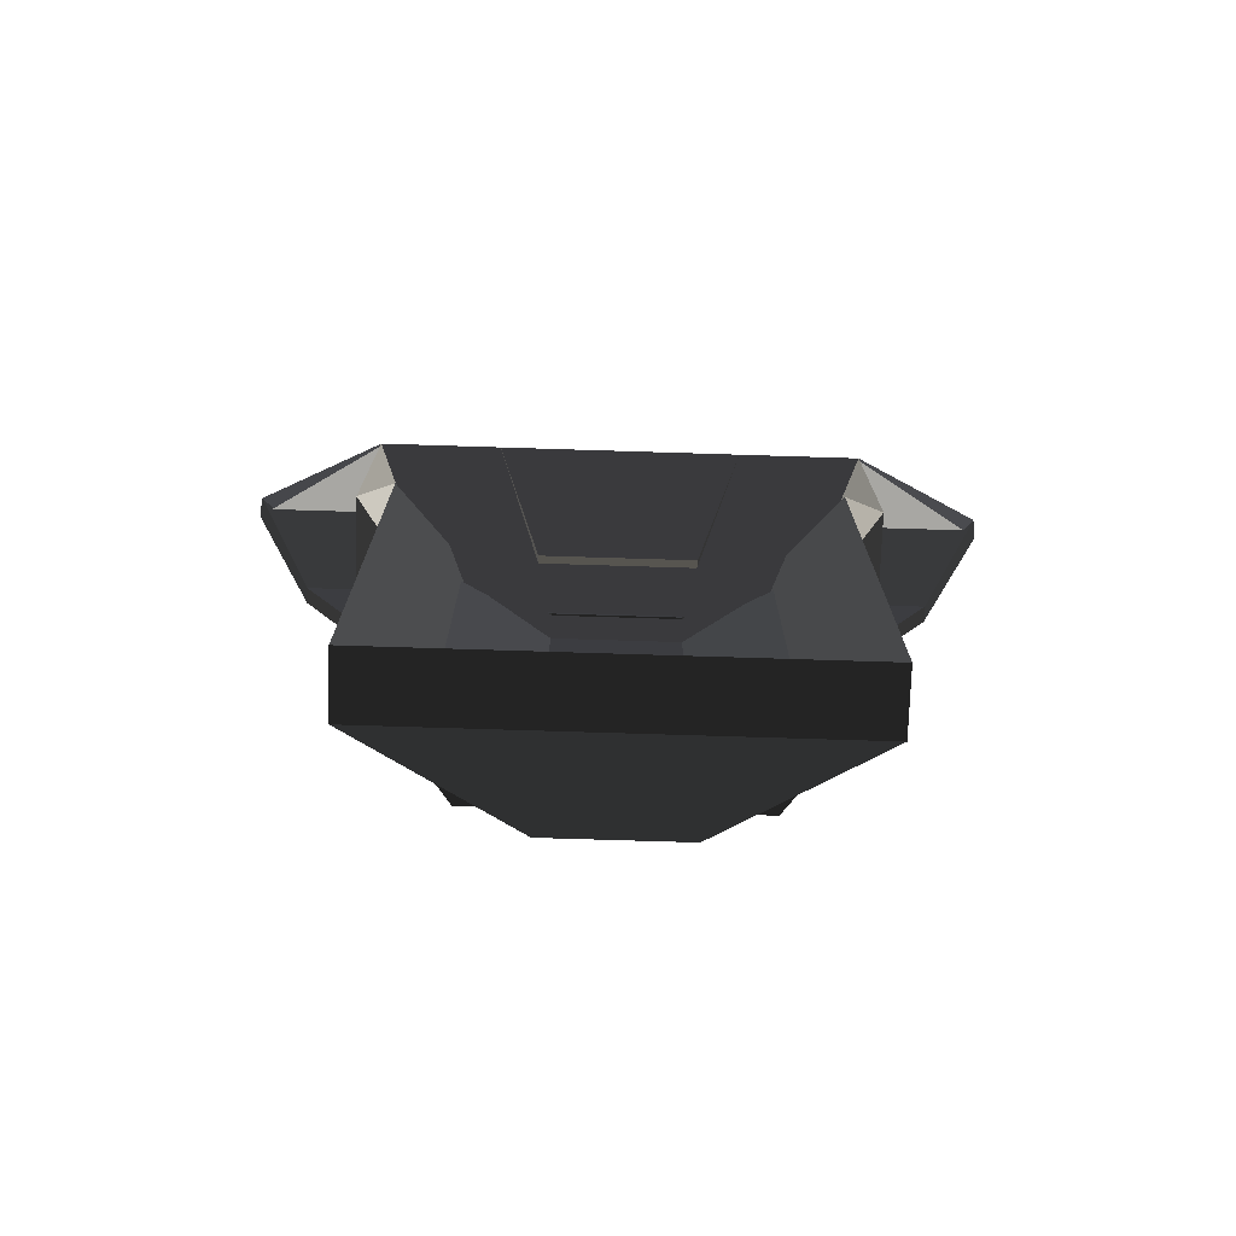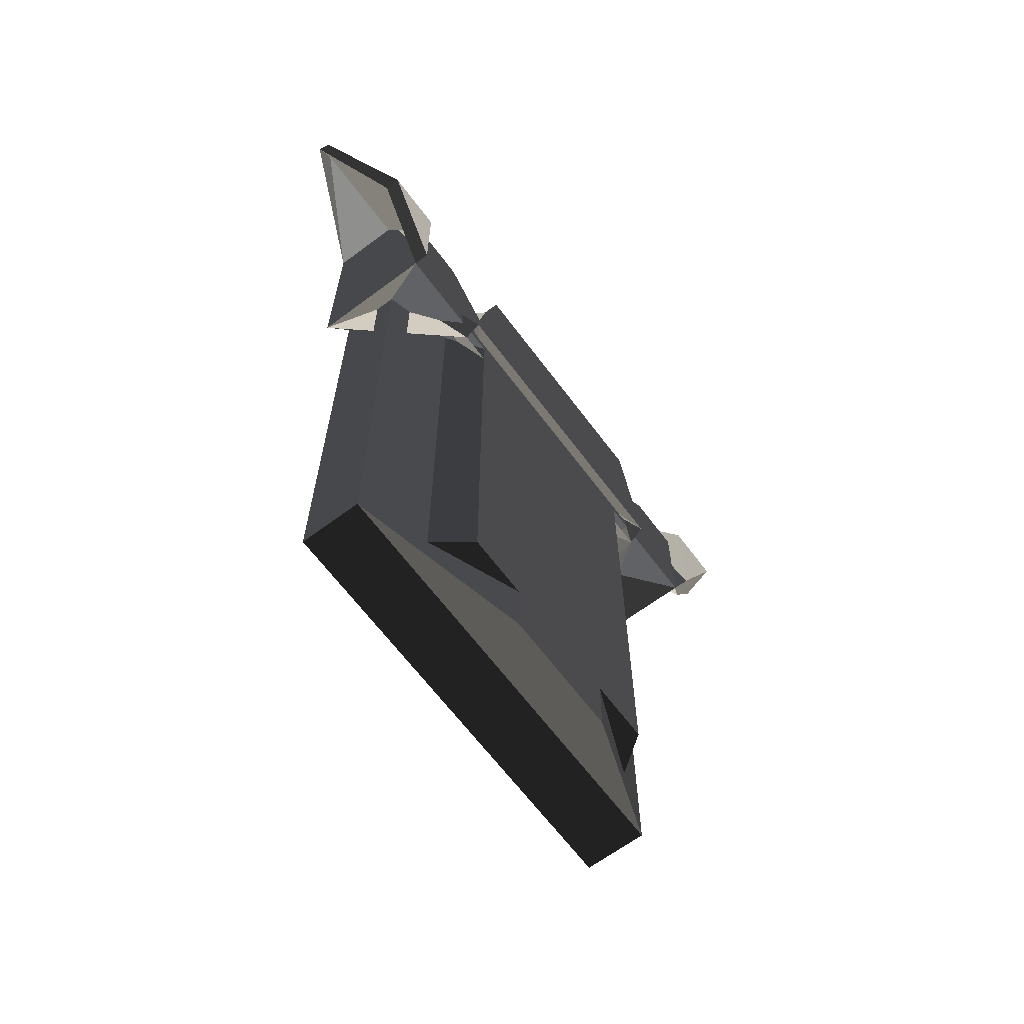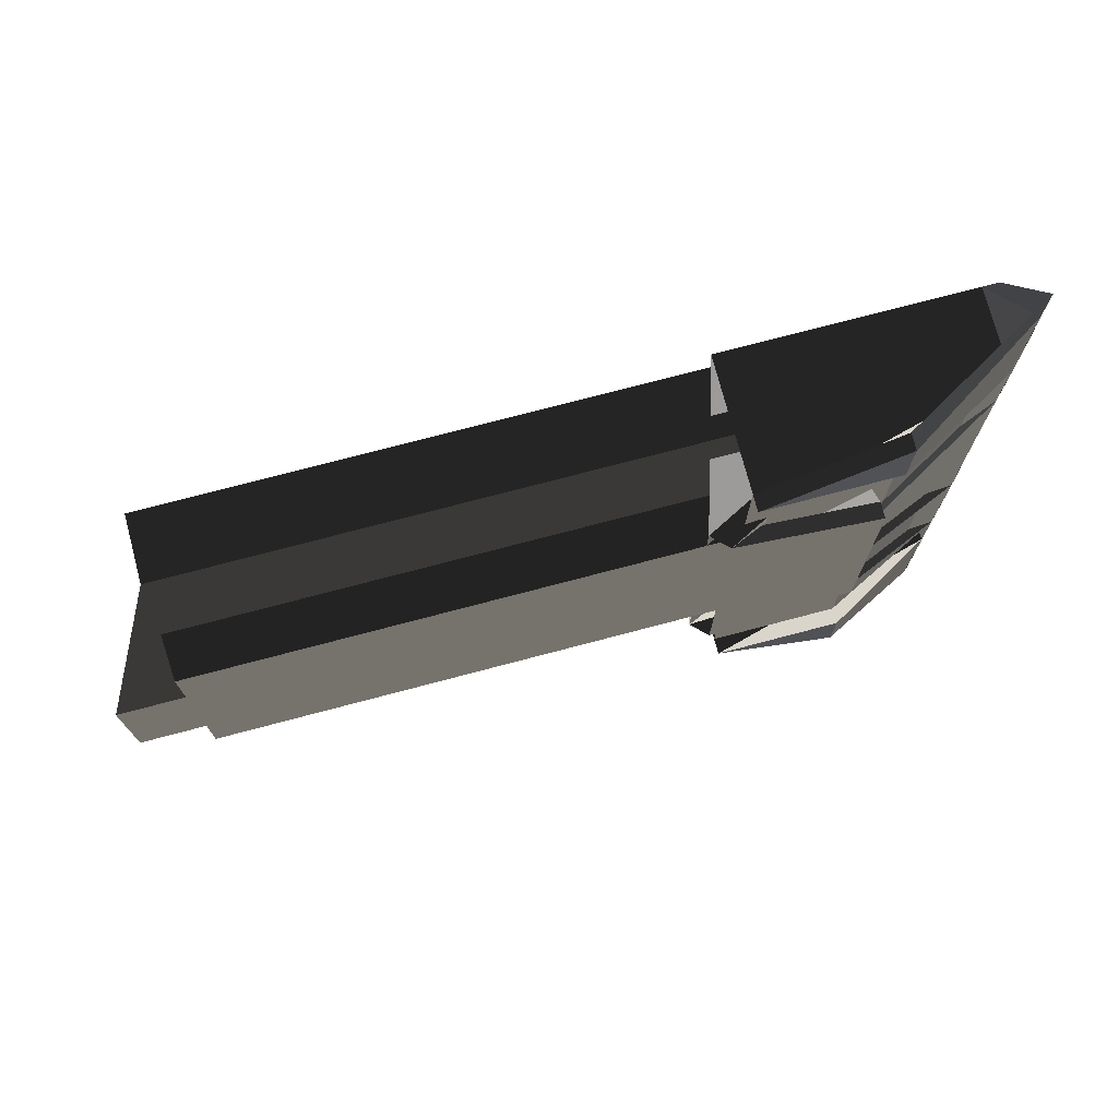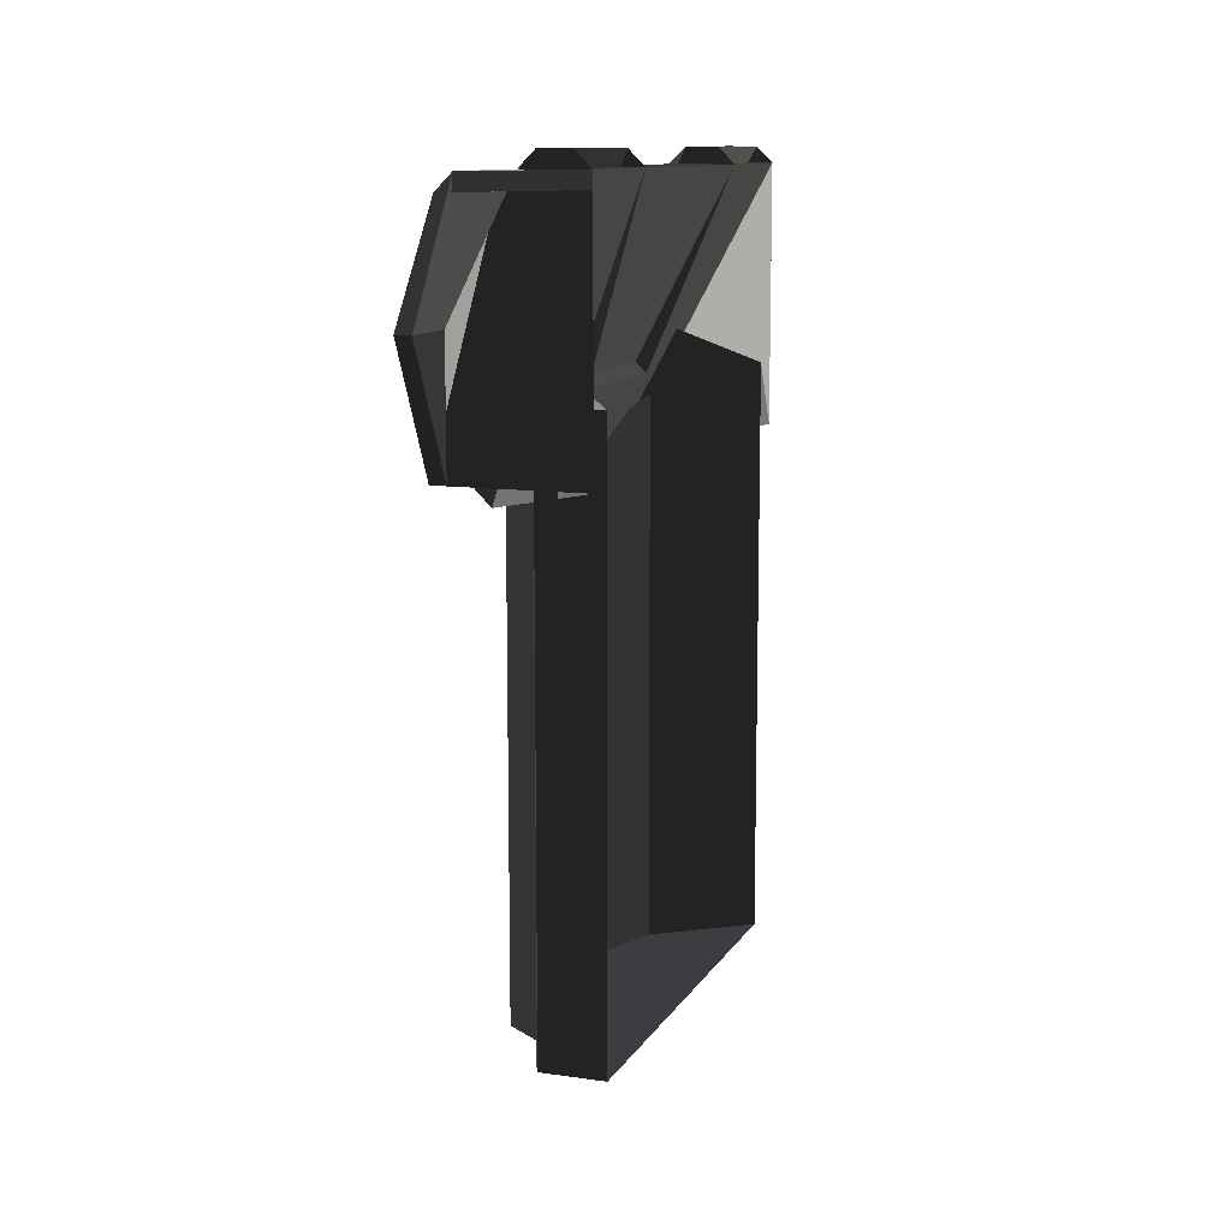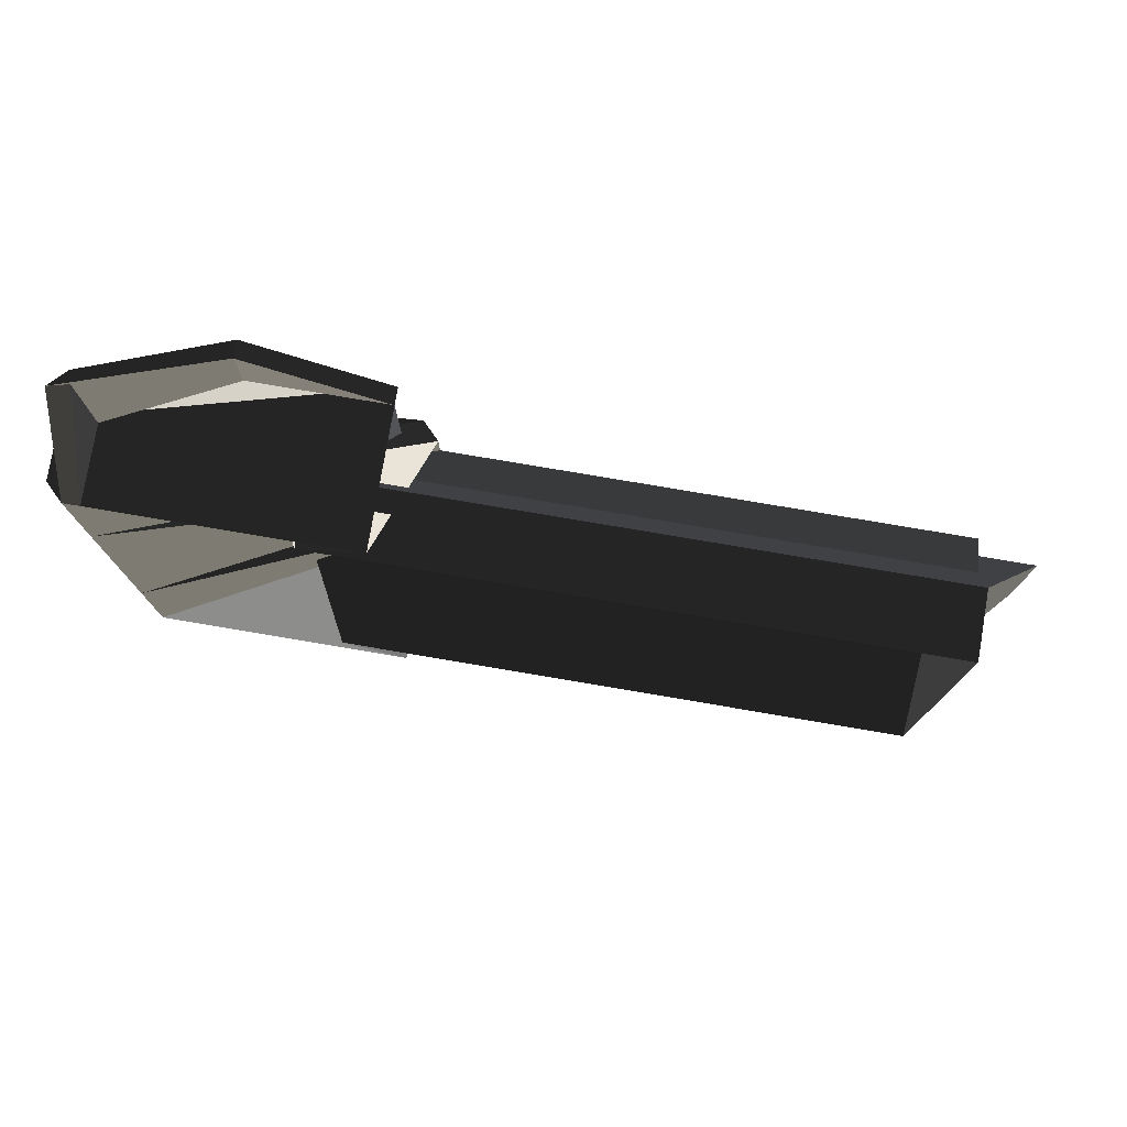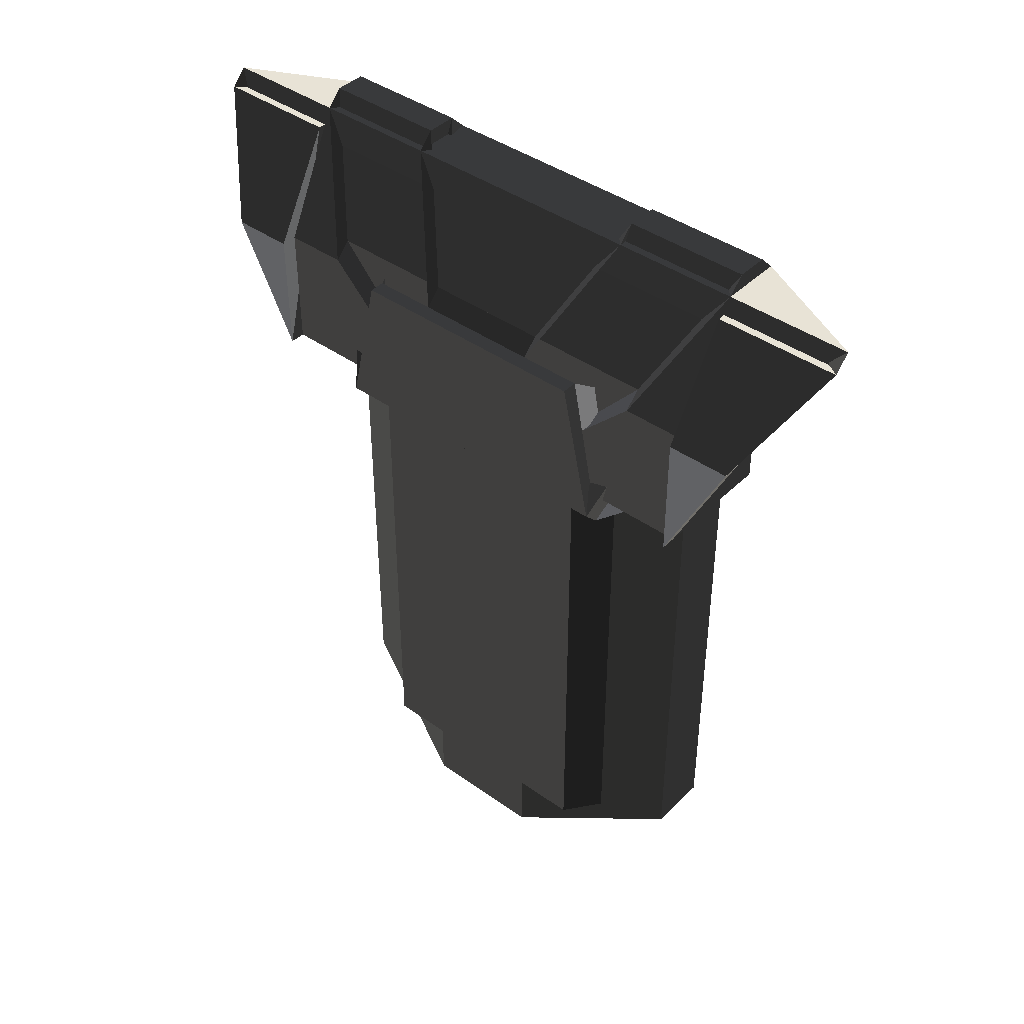
<metadata>
{"format":"obj","ext":"obj","renderer":"f3d","projection":"perspective","resolution":1024,"background":"white","views":[{"elev":-74.4,"azim":-91.8,"up":"+Y"},{"elev":-65.2,"azim":36.8,"up":"+Y"},{"elev":74.5,"azim":75.2,"up":"+Z"},{"elev":11.2,"azim":-160.5,"up":"+Y"},{"elev":78.1,"azim":-80.4,"up":"+Z"},{"elev":41.9,"azim":130.6,"up":"+Y"}]}
</metadata>
<code>
v 3 3 2
v 3 -7 -2
v 3 -7 2
v 3 3 -2
v 1 -7 3.5
v 1 2 3.5
v 1 2 -3.5
v 1 -7 -3.5
v 3 0.5 2.5
v 3 0.5 -2.5
v 1 1 4
v 1 1 -4
v 1 5 4
v 1 5 -4
v 2 5 6
v 2 5 4
v 2 5 -4
v 2 5 -6
v 3 3 5
v 3 3 3
v 3 3 -3
v 3 3 -5
v 3 1 4
v 3 1 1
v 3 1 -1
v 3 1 -4
v 2 2 3.5
v 2 2 -3.5
v 2 -7 3.5
v 3 -8 1
v 3 -8 -1
v 2 -7 -3.5
v 3.25 3 -2
v 3.25 3 2
v 3.25 0.75 2.5
v 3.25 0.75 -2.5
v 1.25 5.25 4
v 1.25 5.25 -4
v 1.75 5.25 4
v 1.75 5.25 -4
v 2.75 3.25 3
v 2.75 3.25 -3
v 2.75 1 1
v 2.75 1 -1
v 2.091 2 -1.25
v 2.341 2.25 1.25
v 2.341 2.25 -1.25
v 2.091 2 1.25
v 1 5 2
v 1.25 5.25 2
v 1.25 5.25 -2
v 1 5 -2
v 1.75 5.25 2
v 2 5 2
v 2 5 -2
v 1.75 5.25 -2
v 2.75 3.25 1
v 3 3 1
v 3 3 -1
v 2.75 3.25 -1
v 3.25 1 4
v 1 4.75 4
v 2.25 4.75 4
v 2.25 4.75 -4
v 1 4.75 -4
v 3.25 1 -4
v 3.25 3 4
v 3.25 3 -4
v 3.25 3 5
v 3.25 3 -5
v 2.25 4.75 6
v 2.25 4.75 -6
f 1 2 3
f 1 4 2
f 1 5 6
f 1 3 5
f 2 7 8
f 2 4 7
f 1 6 9
f 10 7 4
f 11 9 6
f 7 10 12
f 13 11 9
f 10 12 14
f 15 16 13
f 14 17 18
f 19 16 20
f 19 15 16
f 18 21 17
f 18 22 21
f 20 23 19
f 20 24 23
f 25 22 26
f 25 21 22
f 23 24 27
f 28 25 26
f 24 29 27
f 24 30 29
f 31 28 32
f 31 25 28
f 24 31 30
f 24 25 31
f 1 33 34
f 1 4 33
f 1 35 9
f 1 34 35
f 33 10 36
f 33 4 10
f 35 13 37
f 35 9 13
f 10 38 14
f 10 36 38
f 13 39 16
f 13 37 39
f 38 17 40
f 38 14 17
f 16 41 20
f 16 39 41
f 40 21 42
f 40 17 21
f 20 43 24
f 20 41 43
f 21 44 25
f 21 42 44
f 25 43 44
f 25 24 43
f 45 46 47
f 45 48 46
f 46 49 50
f 46 48 49
f 45 51 52
f 45 47 51
f 49 53 54
f 49 50 53
f 51 55 56
f 51 52 55
f 54 57 58
f 54 53 57
f 56 59 60
f 56 55 59
f 59 57 60
f 59 58 57
f 34 36 35
f 34 33 36
f 36 46 47
f 36 35 46
f 35 50 46
f 35 37 50
f 38 47 51
f 38 36 47
f 50 39 37
f 50 53 39
f 56 38 40
f 56 51 38
f 41 53 57
f 41 39 53
f 40 60 56
f 40 42 60
f 41 44 43
f 41 42 44
f 6 29 5
f 6 27 29
f 28 8 32
f 28 7 8
f 23 6 27
f 23 11 6
f 12 28 7
f 12 26 28
f 61 62 63
f 61 11 62
f 12 64 65
f 12 66 64
f 67 63 61
f 66 64 68
f 61 19 69
f 61 23 19
f 26 70 22
f 26 66 70
f 19 71 15
f 19 69 71
f 70 18 72
f 70 22 18
f 15 62 13
f 15 71 62
f 72 14 65
f 72 18 14
f 67 69 61
f 66 70 68
f 67 71 63
f 67 69 71
f 70 64 72
f 70 68 64
f 71 63 62
f 65 64 72
f 10 13 14
f 10 9 13
f 13 17 16
f 13 14 17
f 16 25 24
f 16 17 25
f 3 8 5
f 3 2 8
f 8 29 32
f 8 5 29
f 32 30 31
f 32 29 30

</code>
